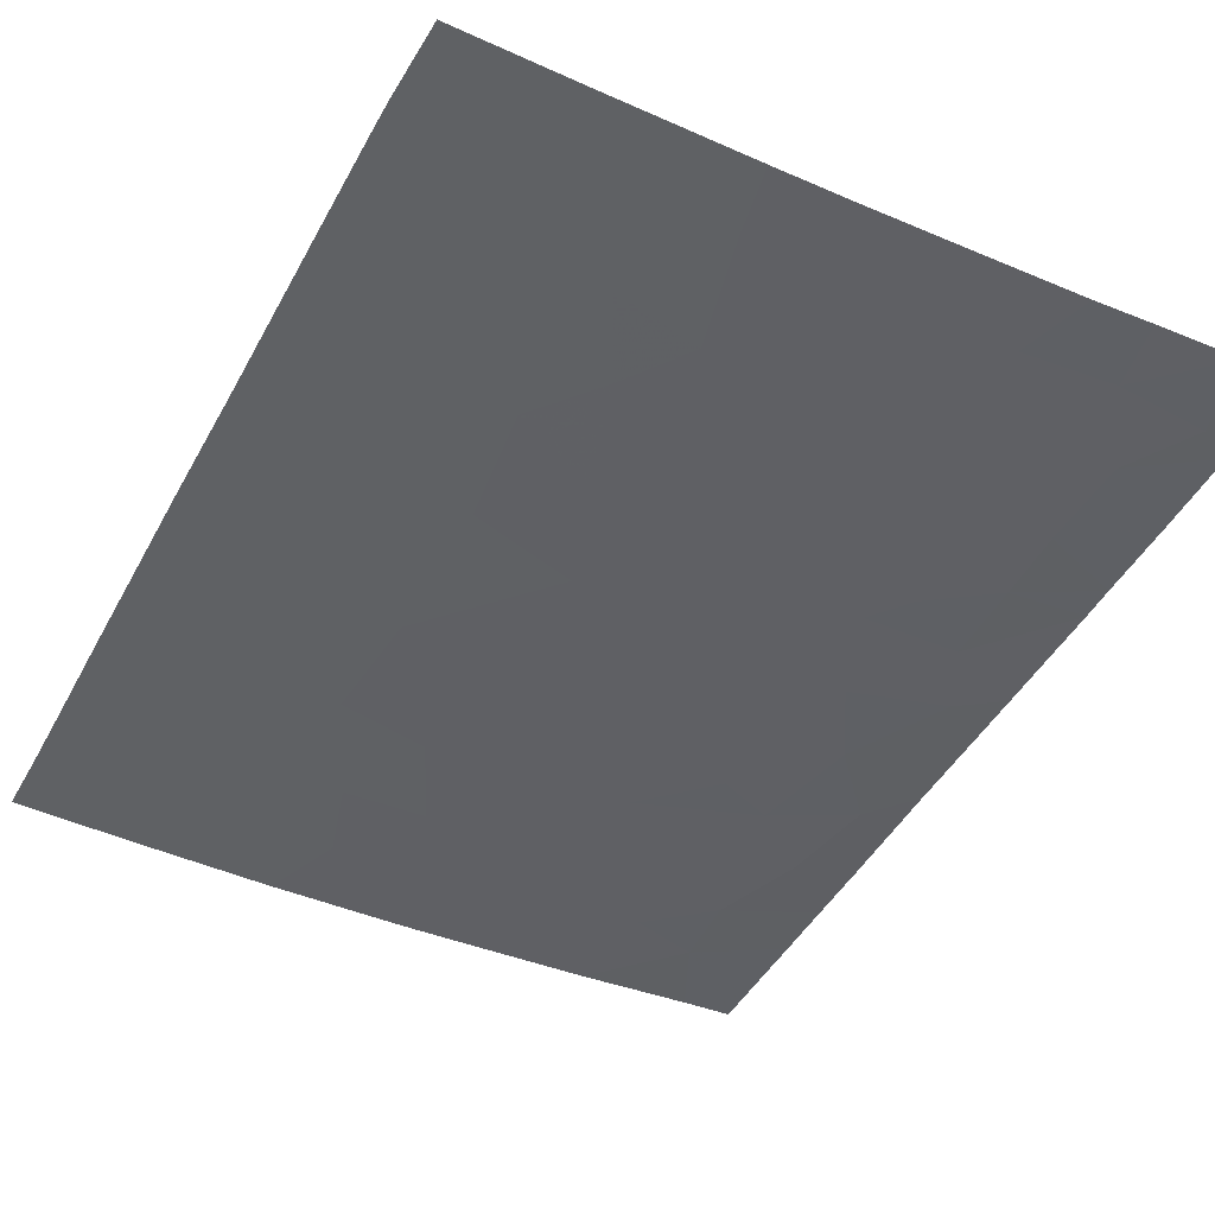
<metadata>
{"format":"obj","ext":"obj","renderer":"f3d","projection":"perspective","resolution":1024,"background":"white","views":[{"elev":-45.3,"azim":153.0,"up":"+Y"}]}
</metadata>
<code>
v 26.32 39.92 7.624
v 28.19 39.89 7.624
v 27.69 39.9 6.353
v 25.8 39.93 7.624
v 25.67 39.93 -0.1948
v 26.97 39.91 -0.3472
v 22.39 40.04 -3.409
v 32.36 39.96 -1.573
v 27.97 39.9 -7.624
v 28.54 39.9 -7.624
v 27.77 39.9 -6.564
v 22.81 40.04 7.624
v 29.57 39.91 -3.992
v 28.7 39.9 1.534
v 29.36 39.9 6.433
v 31.29 39.94 4.452
v 32.37 39.96 3.769
v 30.77 39.93 5.695
v 26.07 39.92 -1.853
v 20.68 40.13 -6.392
v 22.35 40.05 -7.624
v 22.63 40.05 6.008
v 30 39.92 3.518
v 30.46 39.92 7.624
v 28.06 39.9 5.107
v 26.84 39.9 -7.624
v 25.14 39.94 -7.624
v 32.37 39.96 3.492
v 31.03 39.93 2.627
v 30.38 39.92 -7.624
v 32.36 39.96 -1.178
v 21 40.11 -7.624
v 20.12 40.17 -6.109
v 20.11 40.18 -7.624
v 32.32 39.96 -7.624
v 32.36 39.96 -6.406
v 28.71 39.9 -0.862
v 20.95 40.15 7.624
v 29.75 39.91 -2.453
v 21.6 40.09 5.196
v 21.07 40.1 3.764
v 22.11 40.06 2.877
v 29.55 39.92 -0.6666
v 24.62 39.96 2.306
v 26.33 39.92 2.248
v 32.36 39.96 5.459
v 25.11 39.94 -5.815
v 20.79 40.13 2.262
v 20.12 40.16 -3.355
v 20.11 40.17 -4.697
v 21.42 40.08 -3.892
v 24.32 39.98 7.624
v 24.03 39.97 -4.024
v 27.38 39.91 3.648
v 20.12 40.18 1.571
v 22.75 40.02 -5.19
v 20.13 40.15 -0.8595
v 20.85 40.11 -0.3995
v 32.36 39.96 6.561
v 32.36 39.96 7.624
v 28.64 39.9 7.624
v 32.37 39.95 -4.047
v 28.99 39.91 0.06775
v 20.11 40.18 3.569
v 26.81 39.91 1.103
v 27.82 39.9 0.569
v 20.11 40.19 5.676
v 22.63 40.04 4.358
v 20.12 40.18 4.639
v 20.12 40.19 7.624
v 23.57 39.99 0.8065
v 23.31 39.99 -7.624
v 28.83 39.91 3.371
v 30.18 39.92 2.289
v 20.11 40.16 -2.795
v 31.01 39.93 1.756
v 32.37 39.97 0.6837
v 23.69 39.98 -6.509
v 22.48 40.03 -2.063
v 23.38 39.99 -2.372
v 29.59 39.91 4.986
v 28.93 39.9 -2.726
v 31.04 39.93 0.1168
v 27.51 39.91 2.411
v 27.57 39.9 -2.043
v 32.37 39.96 -6.001
v 23.95 39.98 4.716
v 25.3 39.94 0.9626
v 24.1 39.98 3.455
v 22.43 40.03 -0.05438
v 29.96 39.92 0.7701
v 23.01 40.01 2.462
v 22.98 40 -1.474
v 26.28 39.91 -4.802
v 26.6 39.91 -3.088
v 24.23 39.98 -0.3793
v 22.18 40.05 -6.571
v 26.27 39.91 -6.105
v 32.37 39.96 1.535
v 30.8 39.94 -1.322
v 29.25 39.91 -6.351
v 23.41 40.01 6.403
v 26.72 39.91 5.052
v 31.17 39.93 6.877
v 21.36 40.09 -5.337
v 31.03 39.93 -6.486
v 21.53 40.1 6.372
v 32.37 39.96 -2.801
v 30.94 39.93 -5.045
v 30.65 39.93 -3.898
v 25.03 39.95 6.157
v 28.08 39.91 -3.749
v 20.12 40.16 0.2972
v 25.65 39.93 3.925
v 21.38 40.08 -1.428
v 28.74 39.9 -5.08
v 25.44 39.93 -3.988
v 24.95 39.94 -2.738
v 24.5 39.96 -1.597
v 21.4 40.08 -2.752
v 27.34 39.9 -4.779
v 21.73 40.07 1.164
v 24.29 39.96 -5.234
v 26.54 39.91 6.393
v 31.44 39.94 -2.903
v 29.98 39.92 -5.448
v 27.25 39.91 7.624
v 26.43 39.91 7.008
v 27.36 39.9 7.008
v 28.26 39.9 -7.624
v 28.16 39.9 -7.094
v 27.87 39.9 -7.094
v 23.02 40.03 6.205
v 23.29 40.01 5.362
v 23.68 39.99 5.56
v 29.55 39.91 7.624
v 29 39.9 7.028
v 29.91 39.91 7.028
v 28.16 39.9 6.989
v 28.53 39.9 6.393
v 20.84 40.12 -7.008
v 20.39 40.16 -7.008
v 20.55 40.15 -7.624
v 20.4 40.15 -6.251
v 20.11 40.18 -6.867
v 32.34 39.96 -7.015
v 31.7 39.95 -6.446
v 31.67 39.95 -7.055
v 21.88 40.09 7.624
v 21.24 40.13 6.998
v 22.17 40.07 6.998
v 22.12 40.07 4.777
v 21.34 40.1 4.48
v 21.85 40.07 4.061
v 21.59 40.08 3.32
v 22.37 40.05 3.618
v 30.07 39.91 6.064
v 29.47 39.9 5.709
v 30.18 39.92 5.341
v 22.63 40.04 5.183
v 22.12 40.07 5.602
v 25.82 39.93 1.605
v 25.48 39.94 2.277
v 24.96 39.95 1.634
v 27.21 39.9 5.702
v 27.39 39.9 5.079
v 27.88 39.9 5.73
v 32.36 39.96 4.614
v 31.82 39.95 4.956
v 31.83 39.95 4.111
v 21.45 40.09 2.569
v 20.93 40.11 3.013
v 20.11 40.16 -4.026
v 20.77 40.12 -4.294
v 20.77 40.12 -3.623
v 27.05 39.91 4.35
v 27.72 39.9 4.378
v 21.26 40.1 1.713
v 21.92 40.06 2.02
v 30.82 39.93 7.251
v 31.77 39.95 7.251
v 31.41 39.94 7.624
v 20.12 40.18 2.57
v 20.46 40.15 1.916
v 20.45 40.15 2.915
v 20.59 40.14 3.666
v 26.32 39.92 -0.271
v 26.89 39.91 0.378
v 26.24 39.92 0.4542
v 27.34 39.91 -3.418
v 27.82 39.9 -2.896
v 27.08 39.91 -2.565
v 27.41 39.9 -7.624
v 27.31 39.9 -7.094
v 20.12 40.18 5.157
v 20.86 40.13 4.918
v 20.86 40.14 5.436
v 21.56 40.1 5.784
v 20.82 40.15 6.024
v 21.77 40.07 -5.954
v 22.47 40.04 -5.881
v 22.06 40.06 -5.264
v 30.26 39.92 6.655
v 26.34 39.91 -2.471
v 26.82 39.91 -1.948
v 21.67 40.08 -7.624
v 22.27 40.05 -7.097
v 21.59 40.08 -7.097
v 20.11 40.18 4.104
v 20.59 40.14 4.201
v 22.93 40.02 -6.54
v 23.22 40 -5.849
v 28.82 39.9 5.047
v 28.44 39.9 4.239
v 29.21 39.91 4.178
v 29.42 39.91 3.444
v 29.79 39.91 4.252
v 22.57 40.03 -4.3
v 23.39 39.99 -4.607
v 23.21 40 -3.717
v 21.91 40.06 -3.651
v 22.09 40.05 -4.541
v 32.36 39.96 6.01
v 31.56 39.94 6.128
v 31.57 39.94 5.577
v 30.97 39.93 6.286
v 25.71 39.93 -6.864
v 25.69 39.93 -5.96
v 25.13 39.94 -6.719
v 26.06 39.92 7.624
v 26.17 39.92 7.008
v 21.89 40.06 -3.08
v 21.41 40.08 -3.322
v 30.61 39.92 2.458
v 30.52 39.92 3.072
v 30.09 39.92 2.904
v 29.51 39.91 2.83
v 20.12 40.16 -3.075
v 20.76 40.12 -3.053
v 20.75 40.12 -2.773
v 29.81 39.92 -6.987
v 28.9 39.91 -6.987
v 29.46 39.91 -7.624
v 30.7 39.93 -7.055
v 30.51 39.93 -5.967
v 30.18 39.92 -6.536
v 22.08 40.07 6.19
v 28.1 39.91 3.509
v 30.6 39.92 2.023
v 31.02 39.93 2.191
v 29.27 39.91 -0.2994
v 28.85 39.91 -0.3971
v 29.13 39.91 -0.7643
v 31.51 39.94 -3.973
v 30.8 39.93 -4.472
v 31.66 39.94 -4.546
v 23.71 39.98 -3.198
v 22.88 40.01 -2.89
v 22.93 40.01 -2.217
v 22.44 40.03 -2.736
v 24.4 39.96 -6.162
v 24.42 39.96 -7.066
v 31.7 39.95 2.081
v 31.69 39.95 1.645
v 25.87 39.92 -1.024
v 26.52 39.91 -1.1
v 29.34 39.91 -2.589
v 29.65 39.91 -1.56
v 29.24 39.91 -1.696
v 28.1 39.9 1.972
v 28.76 39.9 2.452
v 28.17 39.91 2.891
v 30.5 39.92 0.4435
v 29.76 39.92 0.05173
v 30.29 39.92 -0.2749
v 27.66 39.9 1.49
v 27.16 39.91 1.757
v 27.32 39.91 0.8361
v 28.14 39.9 -1.453
v 28.25 39.9 -2.385
v 28.82 39.9 -1.794
v 20.74 40.13 -5.017
v 21.39 40.09 -4.614
v 28.41 39.9 7.624
v 27.94 39.9 6.989
v 27.02 39.91 -6.335
v 27.56 39.9 -5.672
v 26.81 39.91 -5.442
v 24.88 39.95 3.69
v 24.8 39.96 4.321
v 24.03 39.98 4.086
v 30.17 39.93 -0.9943
v 30.92 39.93 -0.6026
v 31.58 39.95 -1.447
v 32.36 39.96 -1.375
v 31.58 39.95 -1.25
v 24.23 39.97 -7.624
v 23.5 39.99 -7.066
v 24.7 39.95 -5.525
v 23.99 39.97 -5.871
v 24.49 39.97 5.437
v 24.22 39.98 6.28
v 32.37 39.96 1.109
v 31.69 39.95 1.22
v 31.7 39.95 -0.5307
v 32.37 39.97 -0.2473
v 31.71 39.95 0.4003
v 20.49 40.13 -0.6295
v 20.49 40.14 -0.05118
v 20.12 40.16 -0.2812
v 21.94 40.05 -2.407
v 31.03 39.93 0.9363
v 30.49 39.92 1.263
v 30.07 39.92 1.53
v 28.84 39.9 0.8006
v 29.48 39.91 0.4189
v 29.33 39.91 1.152
v 29.44 39.91 1.911
v 32.37 39.96 3.631
v 31.83 39.95 3.972
v 28.26 39.9 1.051
v 28.41 39.9 0.3184
v 28.26 39.9 -0.1465
v 23.1 40.02 3.166
v 22.56 40.03 2.669
v 23.56 39.99 2.958
v 23.36 40.01 3.907
v 26.19 39.92 4.488
v 26.51 39.92 3.786
v 22.08 40.05 0.5547
v 21.29 40.09 0.3821
v 21.64 40.07 -0.227
v 24.49 39.96 -3.381
v 24.74 39.95 -4.006
v 25.2 39.94 -3.363
v 23 40.01 0.3761
v 22.65 40.03 0.9851
v 27.4 39.91 0.1109
v 27.84 39.91 -0.6046
v 24.43 39.97 0.8846
v 24.09 39.98 1.556
v 32.37 39.96 -3.424
v 31.9 39.95 -2.852
v 31.9 39.95 -3.475
v 23.29 40.01 4.537
v 24.36 39.97 2.881
v 25.14 39.95 3.115
v 27.44 39.91 3.029
v 29.25 39.91 -3.359
v 28.5 39.9 -3.238
v 28.82 39.91 -3.87
v 24.16 39.96 -4.629
v 24.87 39.95 -4.611
v 25.69 39.93 -5.309
v 25.86 39.92 -4.395
v 25.28 39.94 -4.901
v 26.06 39.93 1.033
v 25.48 39.94 0.3839
v 20.12 40.17 0.9341
v 20.92 40.12 0.7304
v 20.92 40.12 1.367
v 27.27 39.91 -1.195
v 25.78 39.93 -2.913
v 26.02 39.92 -3.538
v 28.41 39.9 -4.415
v 29.16 39.91 -4.536
v 23.82 39.99 2.384
v 26.44 39.91 -3.945
v 24.76 39.96 0.2916
v 23.9 39.98 0.2136
v 24.95 39.95 -0.2871
v 25.29 39.94 -1.725
v 24.72 39.95 -2.168
v 25.51 39.93 -2.296
v 23.33 40 -0.2168
v 22.7 40.02 -0.7642
v 23.6 39.99 -0.9266
v 21.93 40.06 -1.746
v 21.39 40.08 -2.09
v 24.16 39.97 -2.555
v 24.36 39.97 -0.9882
v 25.08 39.94 -0.896
v 26.92 39.91 2.33
v 26.57 39.92 1.676
v 25.88 39.93 5.604
v 25.34 39.94 5.041
v 21.43 40.09 -6.481
v 21.02 40.11 -5.864
v 25.99 39.92 -7.624
v 26.56 39.91 -6.864
v 32.37 39.96 2.513
v 31.7 39.95 3.059
v 31.35 39.94 -7.624
v 29.79 39.91 -3.312
v 30.11 39.92 -3.945
v 31.03 39.93 5.074
v 31.12 39.94 -2.112
v 31.9 39.95 -2.238
v 23.86 39.99 7.013
v 23.56 40.01 7.624
v 23.11 40.02 7.013
v 31.7 39.95 -6.243
v 32.36 39.96 -6.203
v 31.76 39.95 6.719
v 32.36 39.96 7.092
v 20.11 40.17 -5.403
v 20.74 40.13 -5.723
v 22.74 40.02 -7.097
v 22.83 40.02 -7.624
v 26.27 39.91 -5.454
v 30.99 39.93 -5.765
v 31.66 39.95 -5.523
v 27.12 39.9 6.373
v 28.51 39.91 -6.458
v 32.36 39.96 -2.187
v 30.46 39.93 -5.246
v 29.36 39.91 -5.264
v 29.77 39.91 -4.72
v 30.44 39.92 4.719
v 30.65 39.93 3.985
v 28.71 39.9 5.77
v 30.26 39.92 -4.518
v 24.67 39.96 6.891
v 30.27 39.92 -1.887
v 30.59 39.93 -2.678
v 26.85 39.91 2.948
v 21.9 40.06 -0.7414
v 22.18 40.04 -1.451
v 21.12 40.1 -0.914
v 25.99 39.92 3.087
v 22.73 40.02 -1.769
v 20.75 40.12 -1.144
v 31.04 39.93 -3.401
v 30.2 39.92 -3.176
v 26.97 39.91 -3.933
v 27.71 39.9 -4.264
v 23.94 39.97 -1.984
v 23.74 39.98 -1.536
v 23.18 40 -1.923
v 20.12 40.15 -1.827
v 20.75 40.12 -2.112
v 20.53 40.17 7.624
v 20.82 40.14 6.998
v 32.37 39.96 -5.024
v 28.26 39.9 -5.822
v 28.04 39.9 -4.929
v 26.81 39.91 -4.791
v 31.18 39.94 3.505
v 23.29 40 1.634
v 29 39.91 -5.715
v 22.37 40.04 1.813
v 23.52 39.99 -5.212
v 26.63 39.91 5.722
v 25.78 39.93 6.275
v 25.42 39.94 6.891
v 29.62 39.91 -5.9
v 22.72 40.04 6.816
v 25.06 39.95 7.624
v 20.12 40.19 6.65
f 2 127 129
f 127 1 128
f 127 128 129
f 129 128 124
f 9 130 132
f 130 10 131
f 130 131 132
f 132 131 11
f 102 133 135
f 133 22 134
f 133 134 135
f 135 134 87
f 24 136 138
f 136 61 137
f 136 137 138
f 138 137 15
f 61 139 137
f 139 3 140
f 139 140 137
f 137 140 15
f 32 141 143
f 141 20 142
f 141 142 143
f 143 142 34
f 20 144 142
f 144 33 145
f 144 145 142
f 142 145 34
f 35 146 148
f 146 36 147
f 146 147 148
f 148 147 106
f 12 149 151
f 149 38 150
f 149 150 151
f 151 150 107
f 68 152 154
f 152 40 153
f 152 153 154
f 154 153 41
f 41 155 154
f 155 42 156
f 155 156 154
f 154 156 68
f 18 157 159
f 157 15 158
f 157 158 159
f 159 158 81
f 68 160 152
f 160 22 161
f 160 161 152
f 152 161 40
f 88 162 164
f 162 45 163
f 162 163 164
f 164 163 44
f 3 165 167
f 165 103 166
f 165 166 167
f 167 166 25
f 17 168 170
f 168 46 169
f 168 169 170
f 170 169 16
f 48 171 172
f 171 42 155
f 171 155 172
f 172 155 41
f 49 173 175
f 173 50 174
f 173 174 175
f 175 174 51
f 25 166 177
f 166 103 176
f 166 176 177
f 177 176 54
f 42 171 179
f 171 48 178
f 171 178 179
f 179 178 122
f 24 180 182
f 180 104 181
f 180 181 182
f 182 181 60
f 64 183 185
f 183 55 184
f 183 184 185
f 185 184 48
f 48 172 185
f 172 41 186
f 172 186 185
f 185 186 64
f 5 187 189
f 187 6 188
f 187 188 189
f 189 188 65
f 95 190 192
f 190 112 191
f 190 191 192
f 192 191 85
f 26 193 194
f 193 9 132
f 193 132 194
f 194 132 11
f 67 195 197
f 195 69 196
f 195 196 197
f 197 196 40
f 40 198 197
f 198 107 199
f 198 199 197
f 197 199 67
f 105 200 202
f 200 97 201
f 200 201 202
f 202 201 56
f 104 180 203
f 180 24 138
f 180 138 203
f 203 138 15
f 19 204 205
f 204 95 192
f 204 192 205
f 205 192 85
f 32 206 208
f 206 21 207
f 206 207 208
f 208 207 97
f 69 209 210
f 209 64 186
f 209 186 210
f 210 186 41
f 56 201 212
f 201 97 211
f 201 211 212
f 212 211 78
f 81 213 215
f 213 25 214
f 213 214 215
f 215 214 73
f 73 216 215
f 216 23 217
f 216 217 215
f 215 217 81
f 7 218 220
f 218 56 219
f 218 219 220
f 220 219 53
f 7 221 218
f 221 51 222
f 221 222 218
f 218 222 56
f 46 223 225
f 223 59 224
f 223 224 225
f 225 224 18
f 104 203 226
f 203 15 157
f 203 157 226
f 226 157 18
f 27 227 229
f 227 98 228
f 227 228 229
f 229 228 47
f 124 128 231
f 128 1 230
f 128 230 231
f 231 230 4
f 7 232 221
f 232 120 233
f 232 233 221
f 221 233 51
f 74 234 236
f 234 29 235
f 234 235 236
f 236 235 23
f 23 216 236
f 216 73 237
f 216 237 236
f 236 237 74
f 75 238 240
f 238 49 239
f 238 239 240
f 240 239 120
f 49 175 239
f 175 51 233
f 175 233 239
f 239 233 120
f 30 241 243
f 241 101 242
f 241 242 243
f 243 242 10
f 30 244 246
f 244 106 245
f 244 245 246
f 246 245 126
f 107 198 247
f 198 40 161
f 198 161 247
f 247 161 22
f 25 177 214
f 177 54 248
f 177 248 214
f 214 248 73
f 29 234 250
f 234 74 249
f 234 249 250
f 250 249 76
f 40 196 153
f 196 69 210
f 196 210 153
f 153 210 41
f 43 251 253
f 251 63 252
f 251 252 253
f 253 252 37
f 62 254 256
f 254 110 255
f 254 255 256
f 256 255 109
f 7 220 258
f 220 53 257
f 220 257 258
f 258 257 80
f 80 259 258
f 259 79 260
f 259 260 258
f 258 260 7
f 27 229 262
f 229 47 261
f 229 261 262
f 262 261 78
f 99 263 264
f 263 29 250
f 263 250 264
f 264 250 76
f 5 265 187
f 265 19 266
f 265 266 187
f 187 266 6
f 82 267 269
f 267 39 268
f 267 268 269
f 269 268 43
f 84 270 272
f 270 14 271
f 270 271 272
f 272 271 73
f 83 273 275
f 273 91 274
f 273 274 275
f 275 274 43
f 66 276 278
f 276 84 277
f 276 277 278
f 278 277 65
f 37 279 281
f 279 85 280
f 279 280 281
f 281 280 82
f 50 282 174
f 282 105 283
f 282 283 174
f 174 283 51
f 61 284 139
f 284 2 285
f 284 285 139
f 139 285 3
f 98 286 288
f 286 11 287
f 286 287 288
f 288 287 121
f 89 289 291
f 289 114 290
f 289 290 291
f 291 290 87
f 83 275 293
f 275 43 292
f 275 292 293
f 293 292 100
f 100 294 296
f 294 8 295
f 294 295 296
f 296 295 31
f 72 297 298
f 297 27 262
f 297 262 298
f 298 262 78
f 78 261 300
f 261 47 299
f 261 299 300
f 300 299 123
f 102 135 302
f 135 87 301
f 135 301 302
f 302 301 111
f 77 303 304
f 303 99 264
f 303 264 304
f 304 264 76
f 83 305 307
f 305 31 306
f 305 306 307
f 307 306 77
f 57 308 310
f 308 58 309
f 308 309 310
f 310 309 113
f 120 232 311
f 232 7 260
f 232 260 311
f 311 260 79
f 91 273 313
f 273 83 312
f 273 312 313
f 313 312 76
f 76 249 313
f 249 74 314
f 249 314 313
f 313 314 91
f 83 307 312
f 307 77 304
f 307 304 312
f 312 304 76
f 14 315 317
f 315 63 316
f 315 316 317
f 317 316 91
f 91 314 317
f 314 74 318
f 314 318 317
f 317 318 14
f 63 251 316
f 251 43 274
f 251 274 316
f 316 274 91
f 28 319 320
f 319 17 170
f 319 170 320
f 320 170 16
f 14 318 271
f 318 74 237
f 318 237 271
f 271 237 73
f 63 315 322
f 315 14 321
f 315 321 322
f 322 321 66
f 66 323 322
f 323 37 252
f 323 252 322
f 322 252 63
f 89 324 326
f 324 42 325
f 324 325 326
f 326 325 92
f 42 324 156
f 324 89 327
f 324 327 156
f 156 327 68
f 54 176 329
f 176 103 328
f 176 328 329
f 329 328 114
f 90 330 332
f 330 122 331
f 330 331 332
f 332 331 58
f 118 333 335
f 333 53 334
f 333 334 335
f 335 334 117
f 90 336 330
f 336 71 337
f 336 337 330
f 330 337 122
f 66 338 323
f 338 6 339
f 338 339 323
f 323 339 37
f 71 340 341
f 340 88 164
f 340 164 341
f 341 164 44
f 62 342 344
f 342 108 343
f 342 343 344
f 344 343 125
f 22 160 134
f 160 68 345
f 160 345 134
f 134 345 87
f 89 346 289
f 346 44 347
f 346 347 289
f 289 347 114
f 73 248 272
f 248 54 348
f 248 348 272
f 272 348 84
f 13 349 351
f 349 82 350
f 349 350 351
f 351 350 112
f 117 334 353
f 334 53 352
f 334 352 353
f 353 352 123
f 47 354 356
f 354 94 355
f 354 355 356
f 356 355 117
f 5 189 358
f 189 65 357
f 189 357 358
f 358 357 88
f 55 359 361
f 359 113 360
f 359 360 361
f 361 360 122
f 48 184 178
f 184 55 361
f 184 361 178
f 178 361 122
f 19 205 266
f 205 85 362
f 205 362 266
f 266 362 6
f 37 339 279
f 339 6 362
f 339 362 279
f 279 362 85
f 95 363 364
f 363 118 335
f 363 335 364
f 364 335 117
f 82 280 350
f 280 85 191
f 280 191 350
f 350 191 112
f 14 270 321
f 270 84 276
f 270 276 321
f 321 276 66
f 13 351 366
f 351 112 365
f 351 365 366
f 366 365 116
f 44 346 367
f 346 89 326
f 346 326 367
f 367 326 92
f 89 291 327
f 291 87 345
f 291 345 327
f 327 345 68
f 95 364 368
f 364 117 355
f 364 355 368
f 368 355 94
f 96 369 370
f 369 88 340
f 369 340 370
f 370 340 71
f 88 369 358
f 369 96 371
f 369 371 358
f 358 371 5
f 19 372 374
f 372 119 373
f 372 373 374
f 374 373 118
f 96 375 377
f 375 90 376
f 375 376 377
f 377 376 93
f 79 378 311
f 378 115 379
f 378 379 311
f 311 379 120
f 53 333 257
f 333 118 380
f 333 380 257
f 257 380 80
f 5 371 382
f 371 96 381
f 371 381 382
f 382 381 119
f 65 277 384
f 277 84 383
f 277 383 384
f 384 383 45
f 45 162 384
f 162 88 357
f 162 357 384
f 384 357 65
f 103 385 328
f 385 111 386
f 385 386 328
f 328 386 114
f 20 387 388
f 387 97 200
f 387 200 388
f 388 200 105
f 27 389 227
f 389 26 390
f 389 390 227
f 227 390 98
f 99 391 263
f 391 28 392
f 391 392 263
f 263 392 29
f 35 148 393
f 148 106 244
f 148 244 393
f 393 244 30
f 110 394 395
f 394 82 349
f 394 349 395
f 395 349 13
f 98 390 286
f 390 26 194
f 390 194 286
f 286 194 11
f 46 225 169
f 225 18 396
f 225 396 169
f 169 396 16
f 8 294 398
f 294 100 397
f 294 397 398
f 398 397 125
f 37 281 253
f 281 82 269
f 281 269 253
f 253 269 43
f 102 399 401
f 399 52 400
f 399 400 401
f 401 400 12
f 86 402 403
f 402 106 147
f 402 147 403
f 403 147 36
f 104 404 181
f 404 59 405
f 404 405 181
f 181 405 60
f 104 226 404
f 226 18 224
f 226 224 404
f 404 224 59
f 32 208 141
f 208 97 387
f 208 387 141
f 141 387 20
f 105 282 407
f 282 50 406
f 282 406 407
f 407 406 33
f 20 388 144
f 388 105 407
f 388 407 144
f 144 407 33
f 97 408 211
f 408 72 298
f 408 298 211
f 211 298 78
f 72 408 409
f 408 97 207
f 408 207 409
f 409 207 21
f 47 228 354
f 228 98 410
f 228 410 354
f 354 410 94
f 109 411 412
f 411 106 402
f 411 402 412
f 412 402 86
f 2 129 285
f 129 124 413
f 129 413 285
f 285 413 3
f 11 131 414
f 131 10 242
f 131 242 414
f 414 242 101
f 125 343 398
f 343 108 415
f 343 415 398
f 398 415 8
f 109 416 411
f 416 126 245
f 416 245 411
f 411 245 106
f 116 417 366
f 417 126 418
f 417 418 366
f 366 418 13
f 18 159 396
f 159 81 419
f 159 419 396
f 396 419 16
f 105 202 283
f 202 56 222
f 202 222 283
f 283 222 51
f 16 419 420
f 419 81 217
f 419 217 420
f 420 217 23
f 25 421 167
f 421 15 140
f 421 140 167
f 167 140 3
f 15 421 158
f 421 25 213
f 421 213 158
f 158 213 81
f 83 293 305
f 293 100 296
f 293 296 305
f 305 296 31
f 110 395 255
f 395 13 422
f 395 422 255
f 255 422 109
f 52 399 423
f 399 102 302
f 399 302 423
f 423 302 111
f 87 290 301
f 290 114 386
f 290 386 301
f 301 386 111
f 39 424 268
f 424 100 292
f 424 292 268
f 268 292 43
f 125 397 425
f 397 100 424
f 397 424 425
f 425 424 39
f 84 348 383
f 348 54 426
f 348 426 383
f 383 426 45
f 90 427 376
f 427 115 428
f 427 428 376
f 376 428 93
f 115 427 429
f 427 90 332
f 427 332 429
f 429 332 58
f 114 430 329
f 430 45 426
f 430 426 329
f 329 426 54
f 122 360 331
f 360 113 309
f 360 309 331
f 331 309 58
f 115 378 428
f 378 79 431
f 378 431 428
f 428 431 93
f 58 308 429
f 308 57 432
f 308 432 429
f 429 432 115
f 110 433 434
f 433 125 425
f 433 425 434
f 434 425 39
f 114 347 430
f 347 44 163
f 347 163 430
f 430 163 45
f 112 190 436
f 190 95 435
f 190 435 436
f 436 435 121
f 19 374 204
f 374 118 363
f 374 363 204
f 204 363 95
f 96 370 375
f 370 71 336
f 370 336 375
f 375 336 90
f 119 437 373
f 437 80 380
f 437 380 373
f 373 380 118
f 80 437 439
f 437 119 438
f 437 438 439
f 439 438 93
f 57 440 432
f 440 75 441
f 440 441 432
f 432 441 115
f 120 379 240
f 379 115 441
f 379 441 240
f 240 441 75
f 119 381 438
f 381 96 377
f 381 377 438
f 438 377 93
f 80 439 259
f 439 93 431
f 439 431 259
f 259 431 79
f 19 265 372
f 265 5 382
f 265 382 372
f 372 382 119
f 6 338 188
f 338 66 278
f 338 278 188
f 188 278 65
f 38 442 150
f 442 70 443
f 442 443 150
f 150 443 107
f 62 256 444
f 256 109 412
f 256 412 444
f 444 412 86
f 121 287 446
f 287 11 445
f 287 445 446
f 446 445 116
f 98 288 410
f 288 121 447
f 288 447 410
f 410 447 94
f 29 392 235
f 392 28 448
f 392 448 235
f 235 448 23
f 28 320 448
f 320 16 420
f 320 420 448
f 448 420 23
f 92 449 367
f 449 71 341
f 449 341 367
f 367 341 44
f 11 414 445
f 414 101 450
f 414 450 445
f 445 450 116
f 121 435 447
f 435 95 368
f 435 368 447
f 447 368 94
f 112 436 365
f 436 121 446
f 436 446 365
f 365 446 116
f 71 449 337
f 449 92 451
f 449 451 337
f 337 451 122
f 56 452 219
f 452 123 352
f 452 352 219
f 219 352 53
f 42 179 325
f 179 122 451
f 179 451 325
f 325 451 92
f 103 453 385
f 453 124 454
f 453 454 385
f 385 454 111
f 4 455 231
f 455 111 454
f 455 454 231
f 231 454 124
f 78 300 212
f 300 123 452
f 300 452 212
f 212 452 56
f 62 344 254
f 344 125 433
f 344 433 254
f 254 433 110
f 117 353 356
f 353 123 299
f 353 299 356
f 356 299 47
f 39 267 434
f 267 82 394
f 267 394 434
f 434 394 110
f 101 456 450
f 456 126 417
f 456 417 450
f 450 417 116
f 22 133 457
f 133 102 401
f 133 401 457
f 457 401 12
f 124 453 413
f 453 103 165
f 453 165 413
f 413 165 3
f 126 456 246
f 456 101 241
f 456 241 246
f 246 241 30
f 126 416 418
f 416 109 422
f 416 422 418
f 418 422 13
f 111 455 423
f 455 4 458
f 455 458 423
f 423 458 52
f 70 459 443
f 459 67 199
f 459 199 443
f 443 199 107
f 22 457 247
f 457 12 151
f 457 151 247
f 247 151 107

</code>
